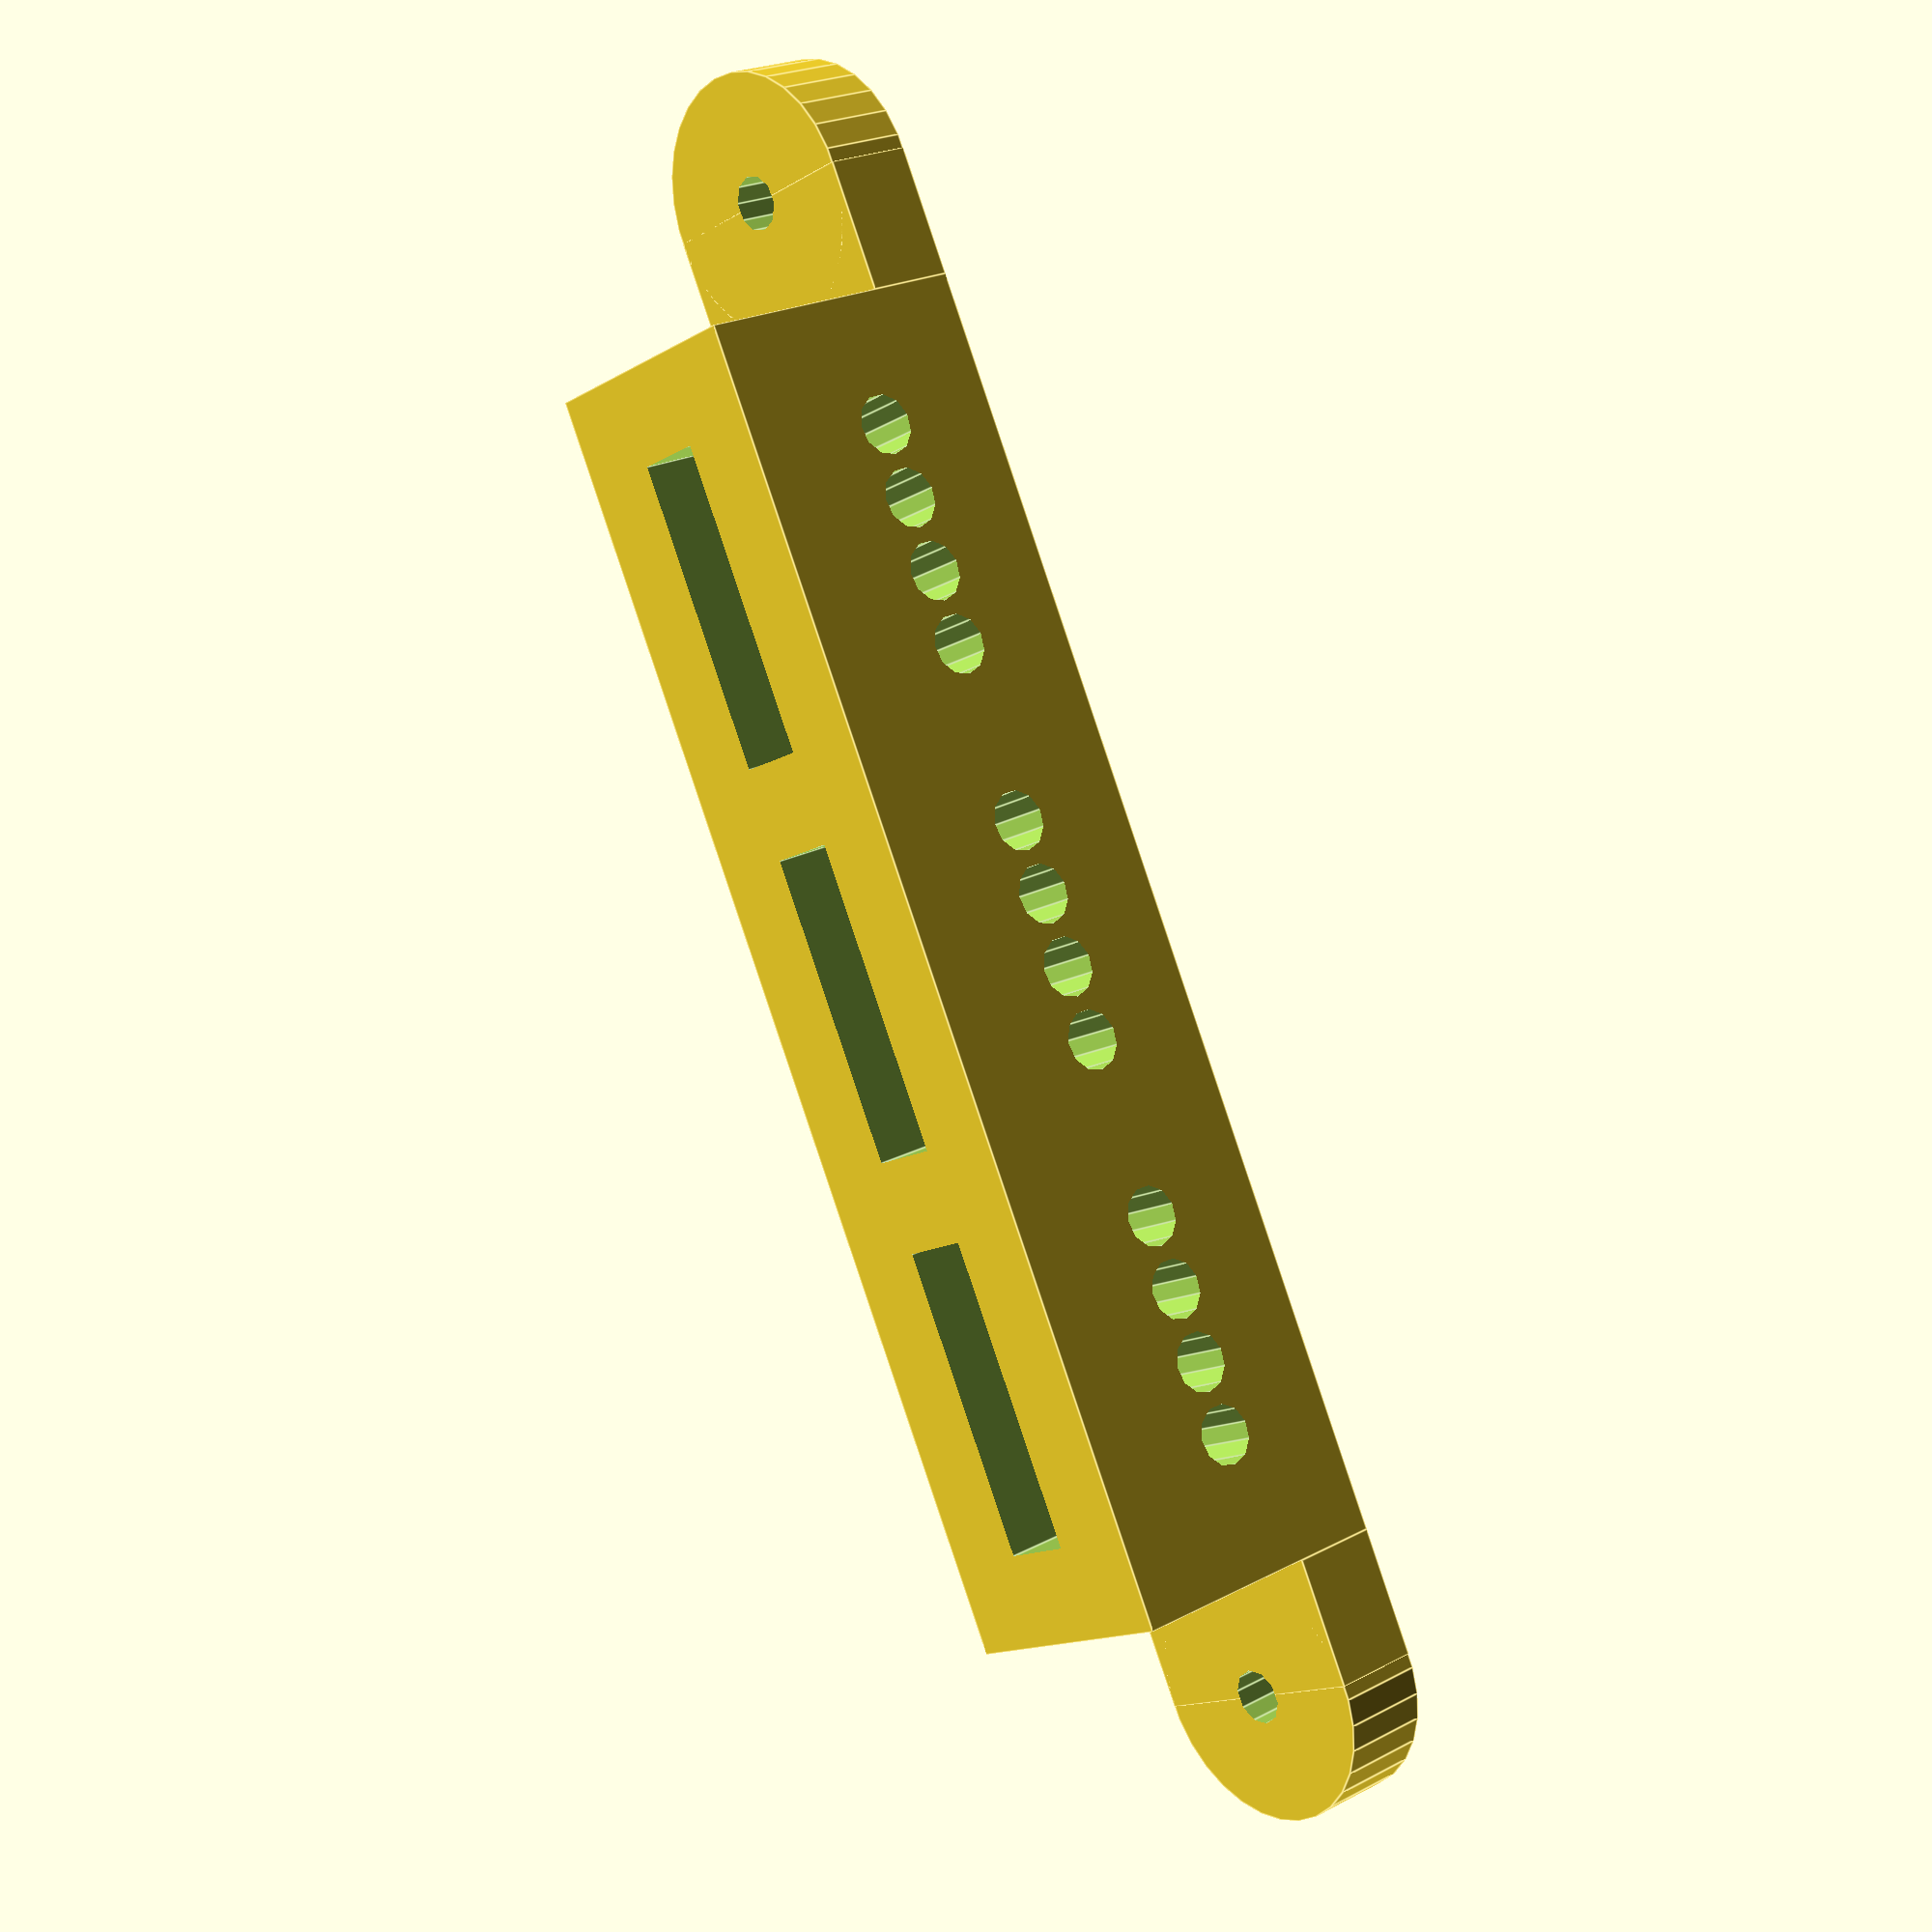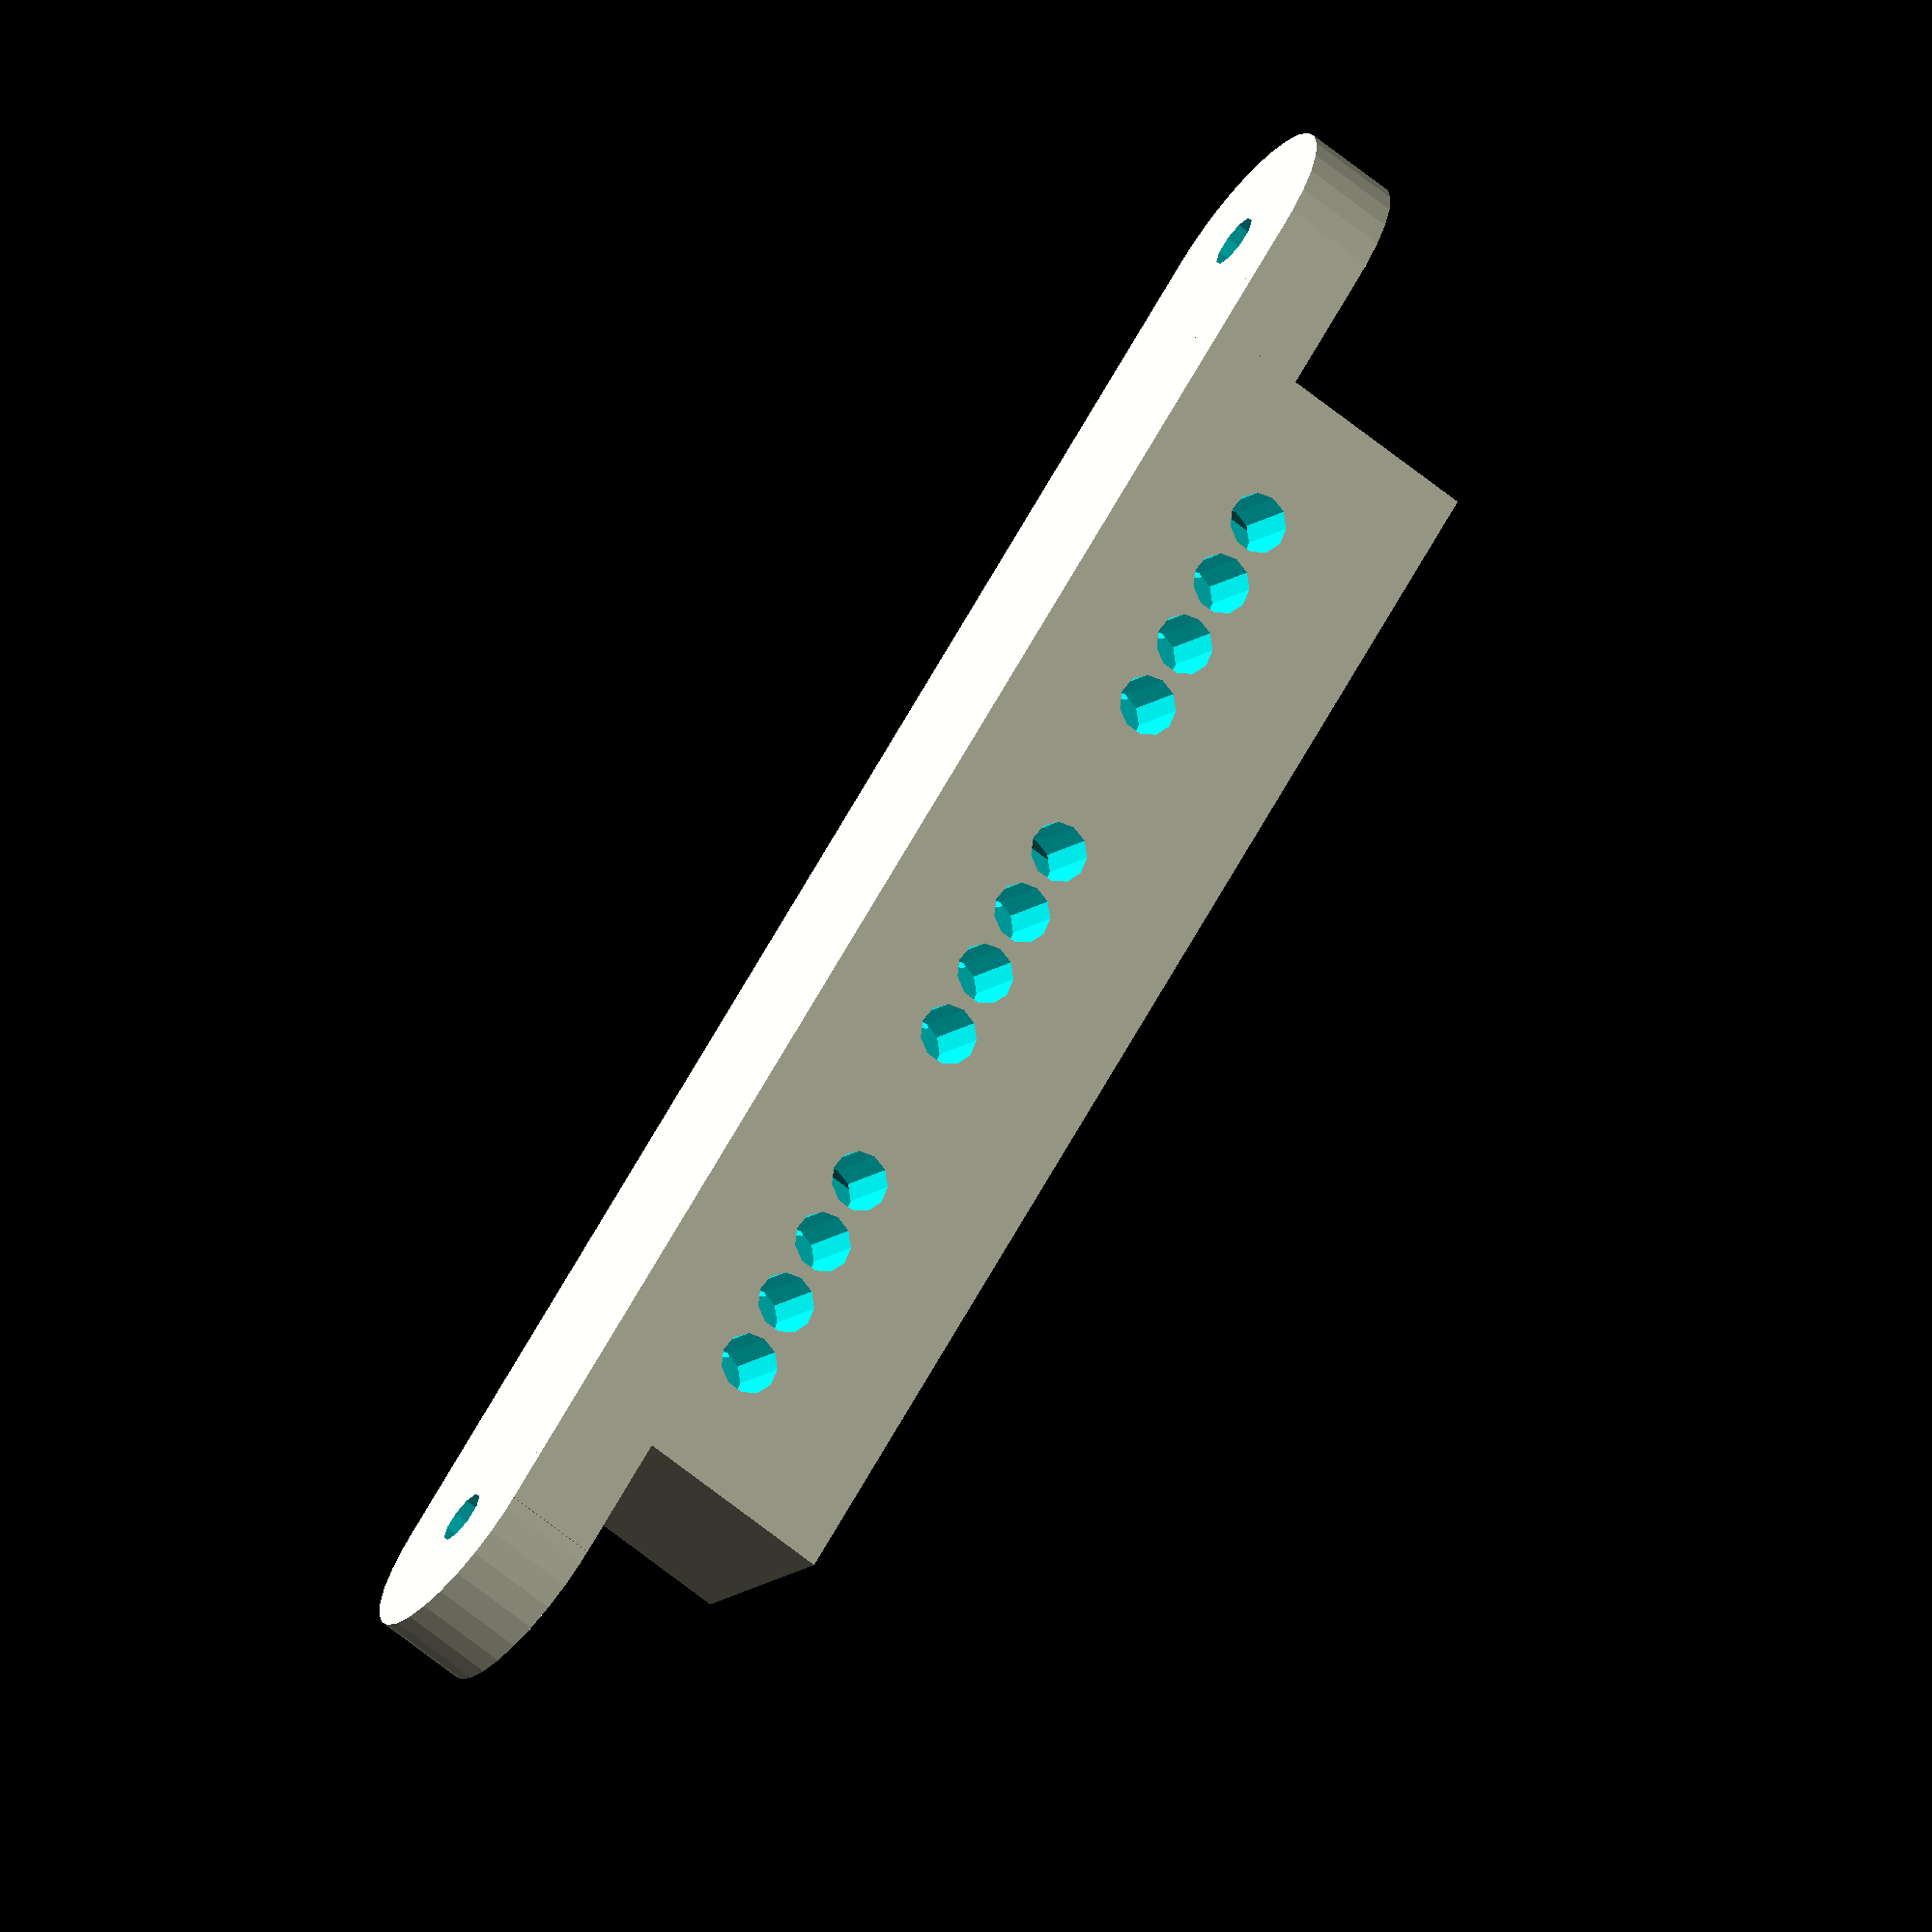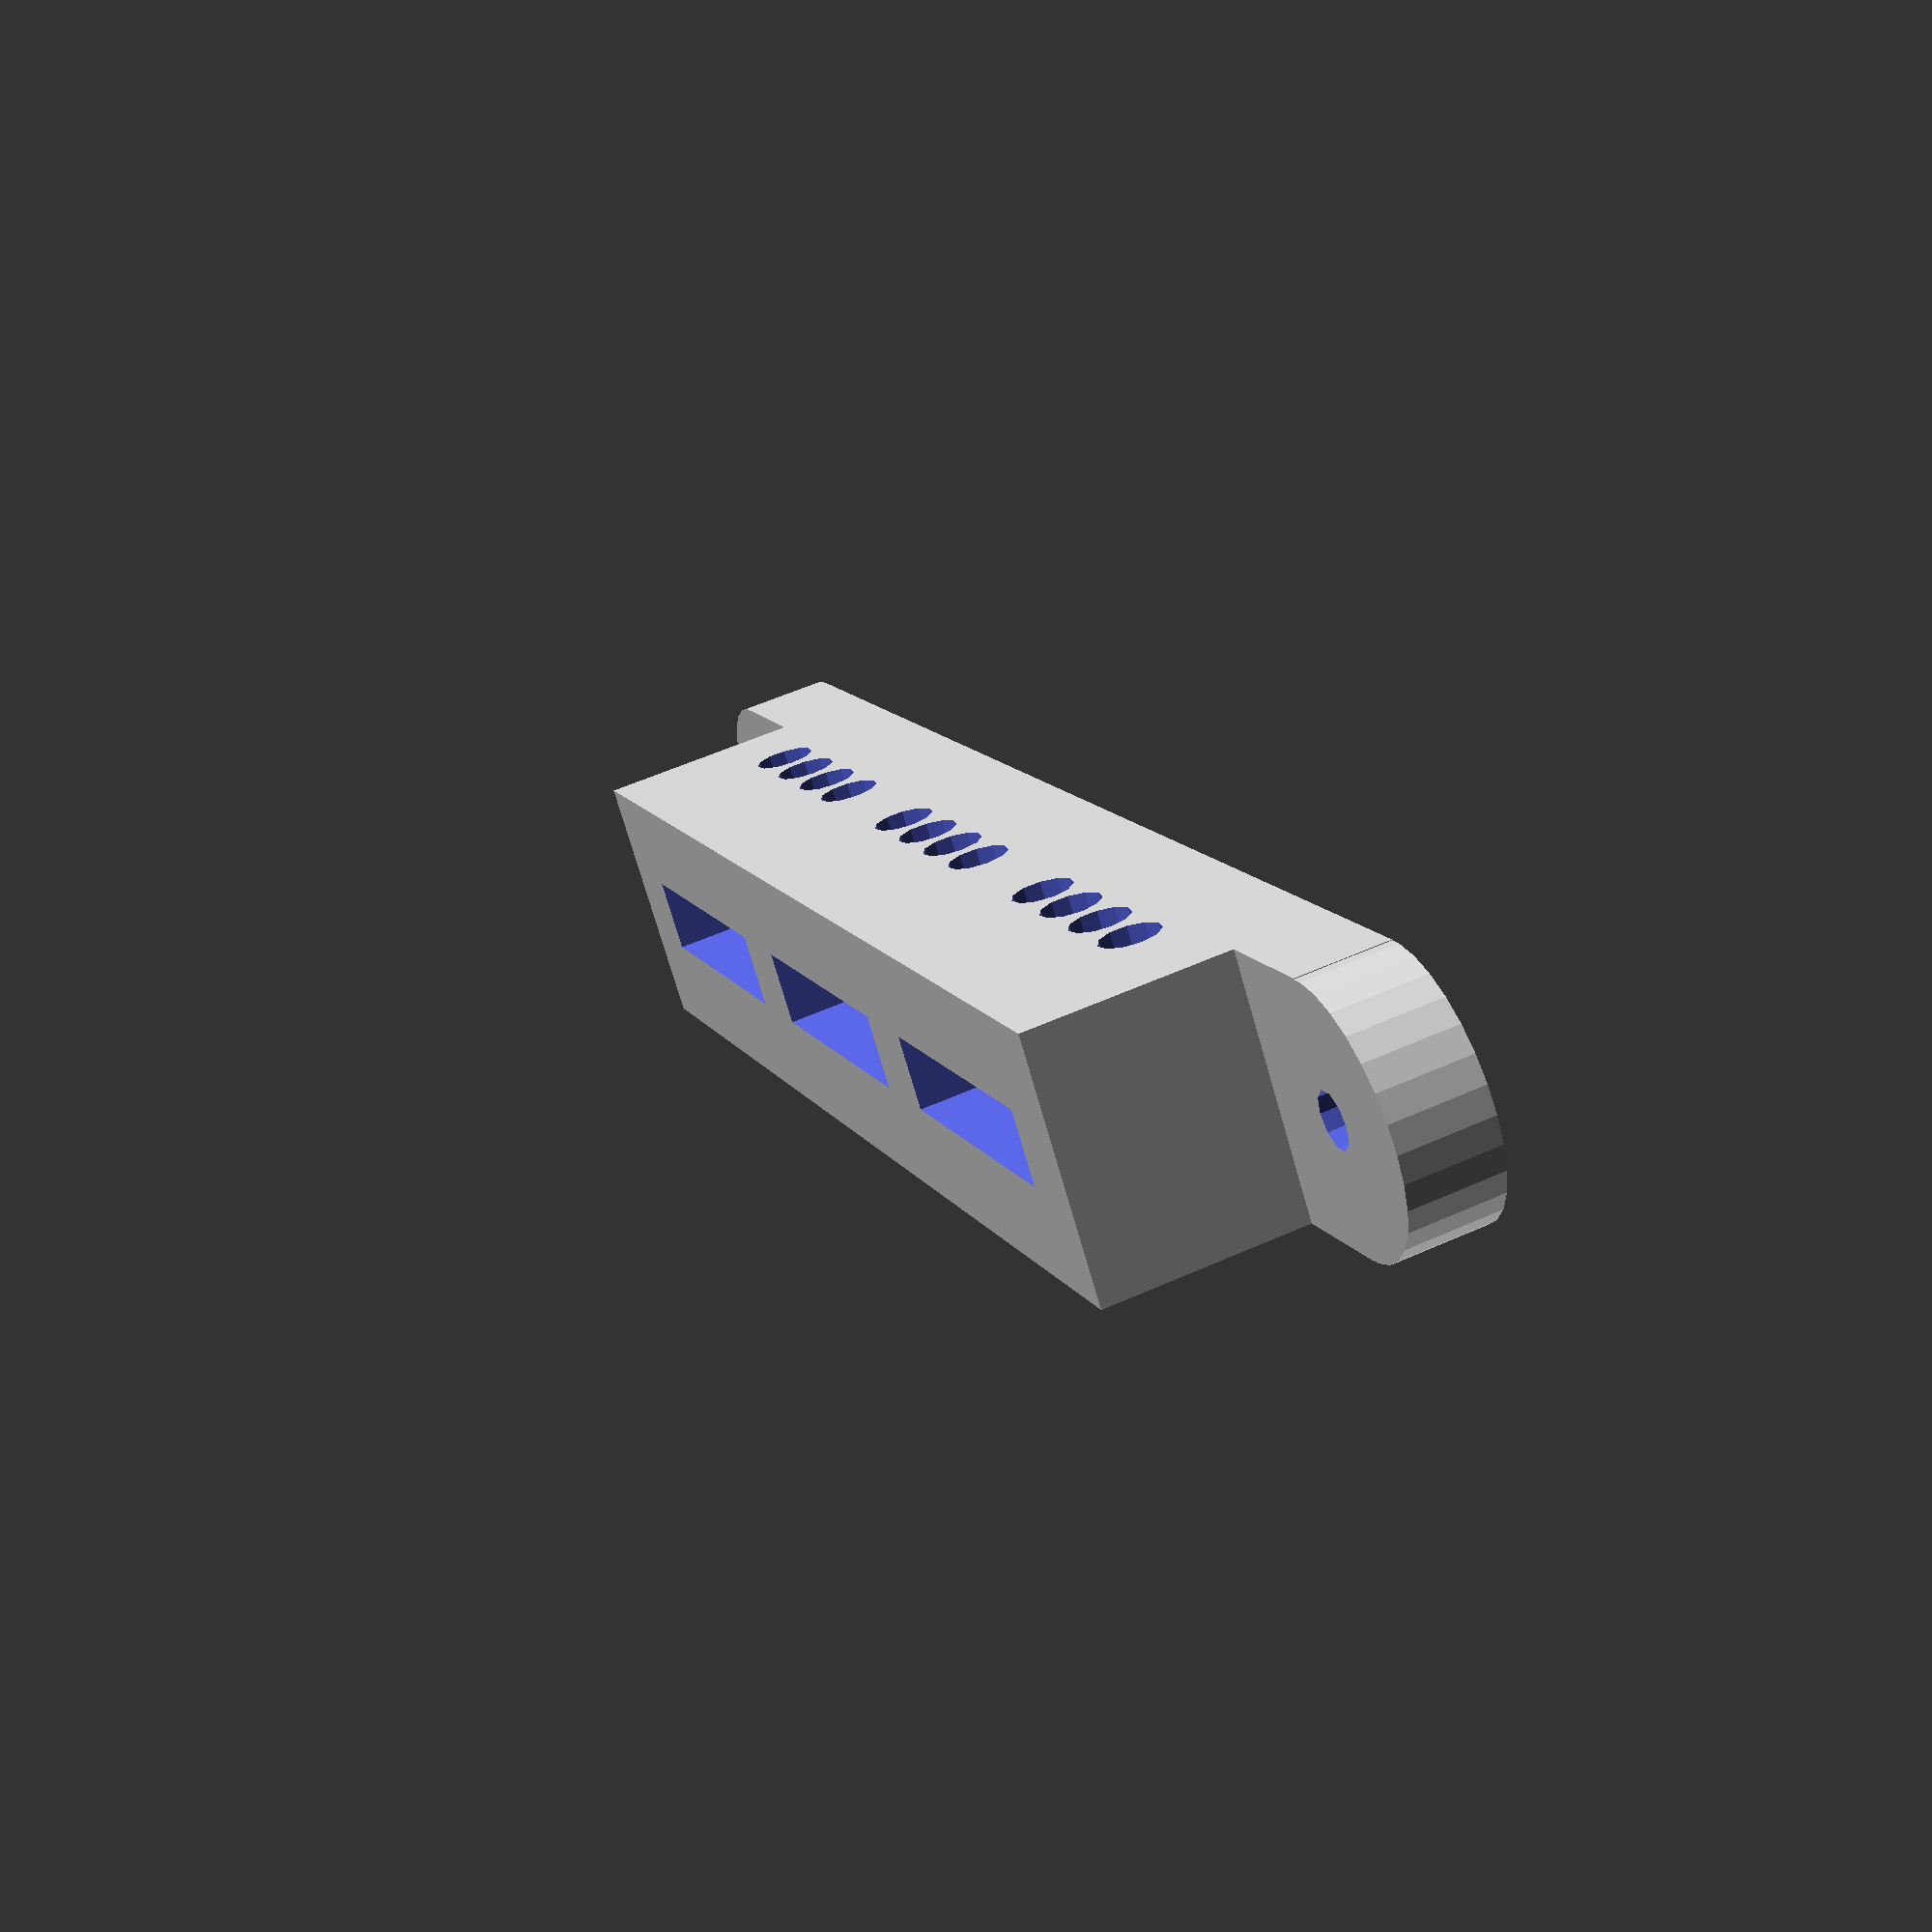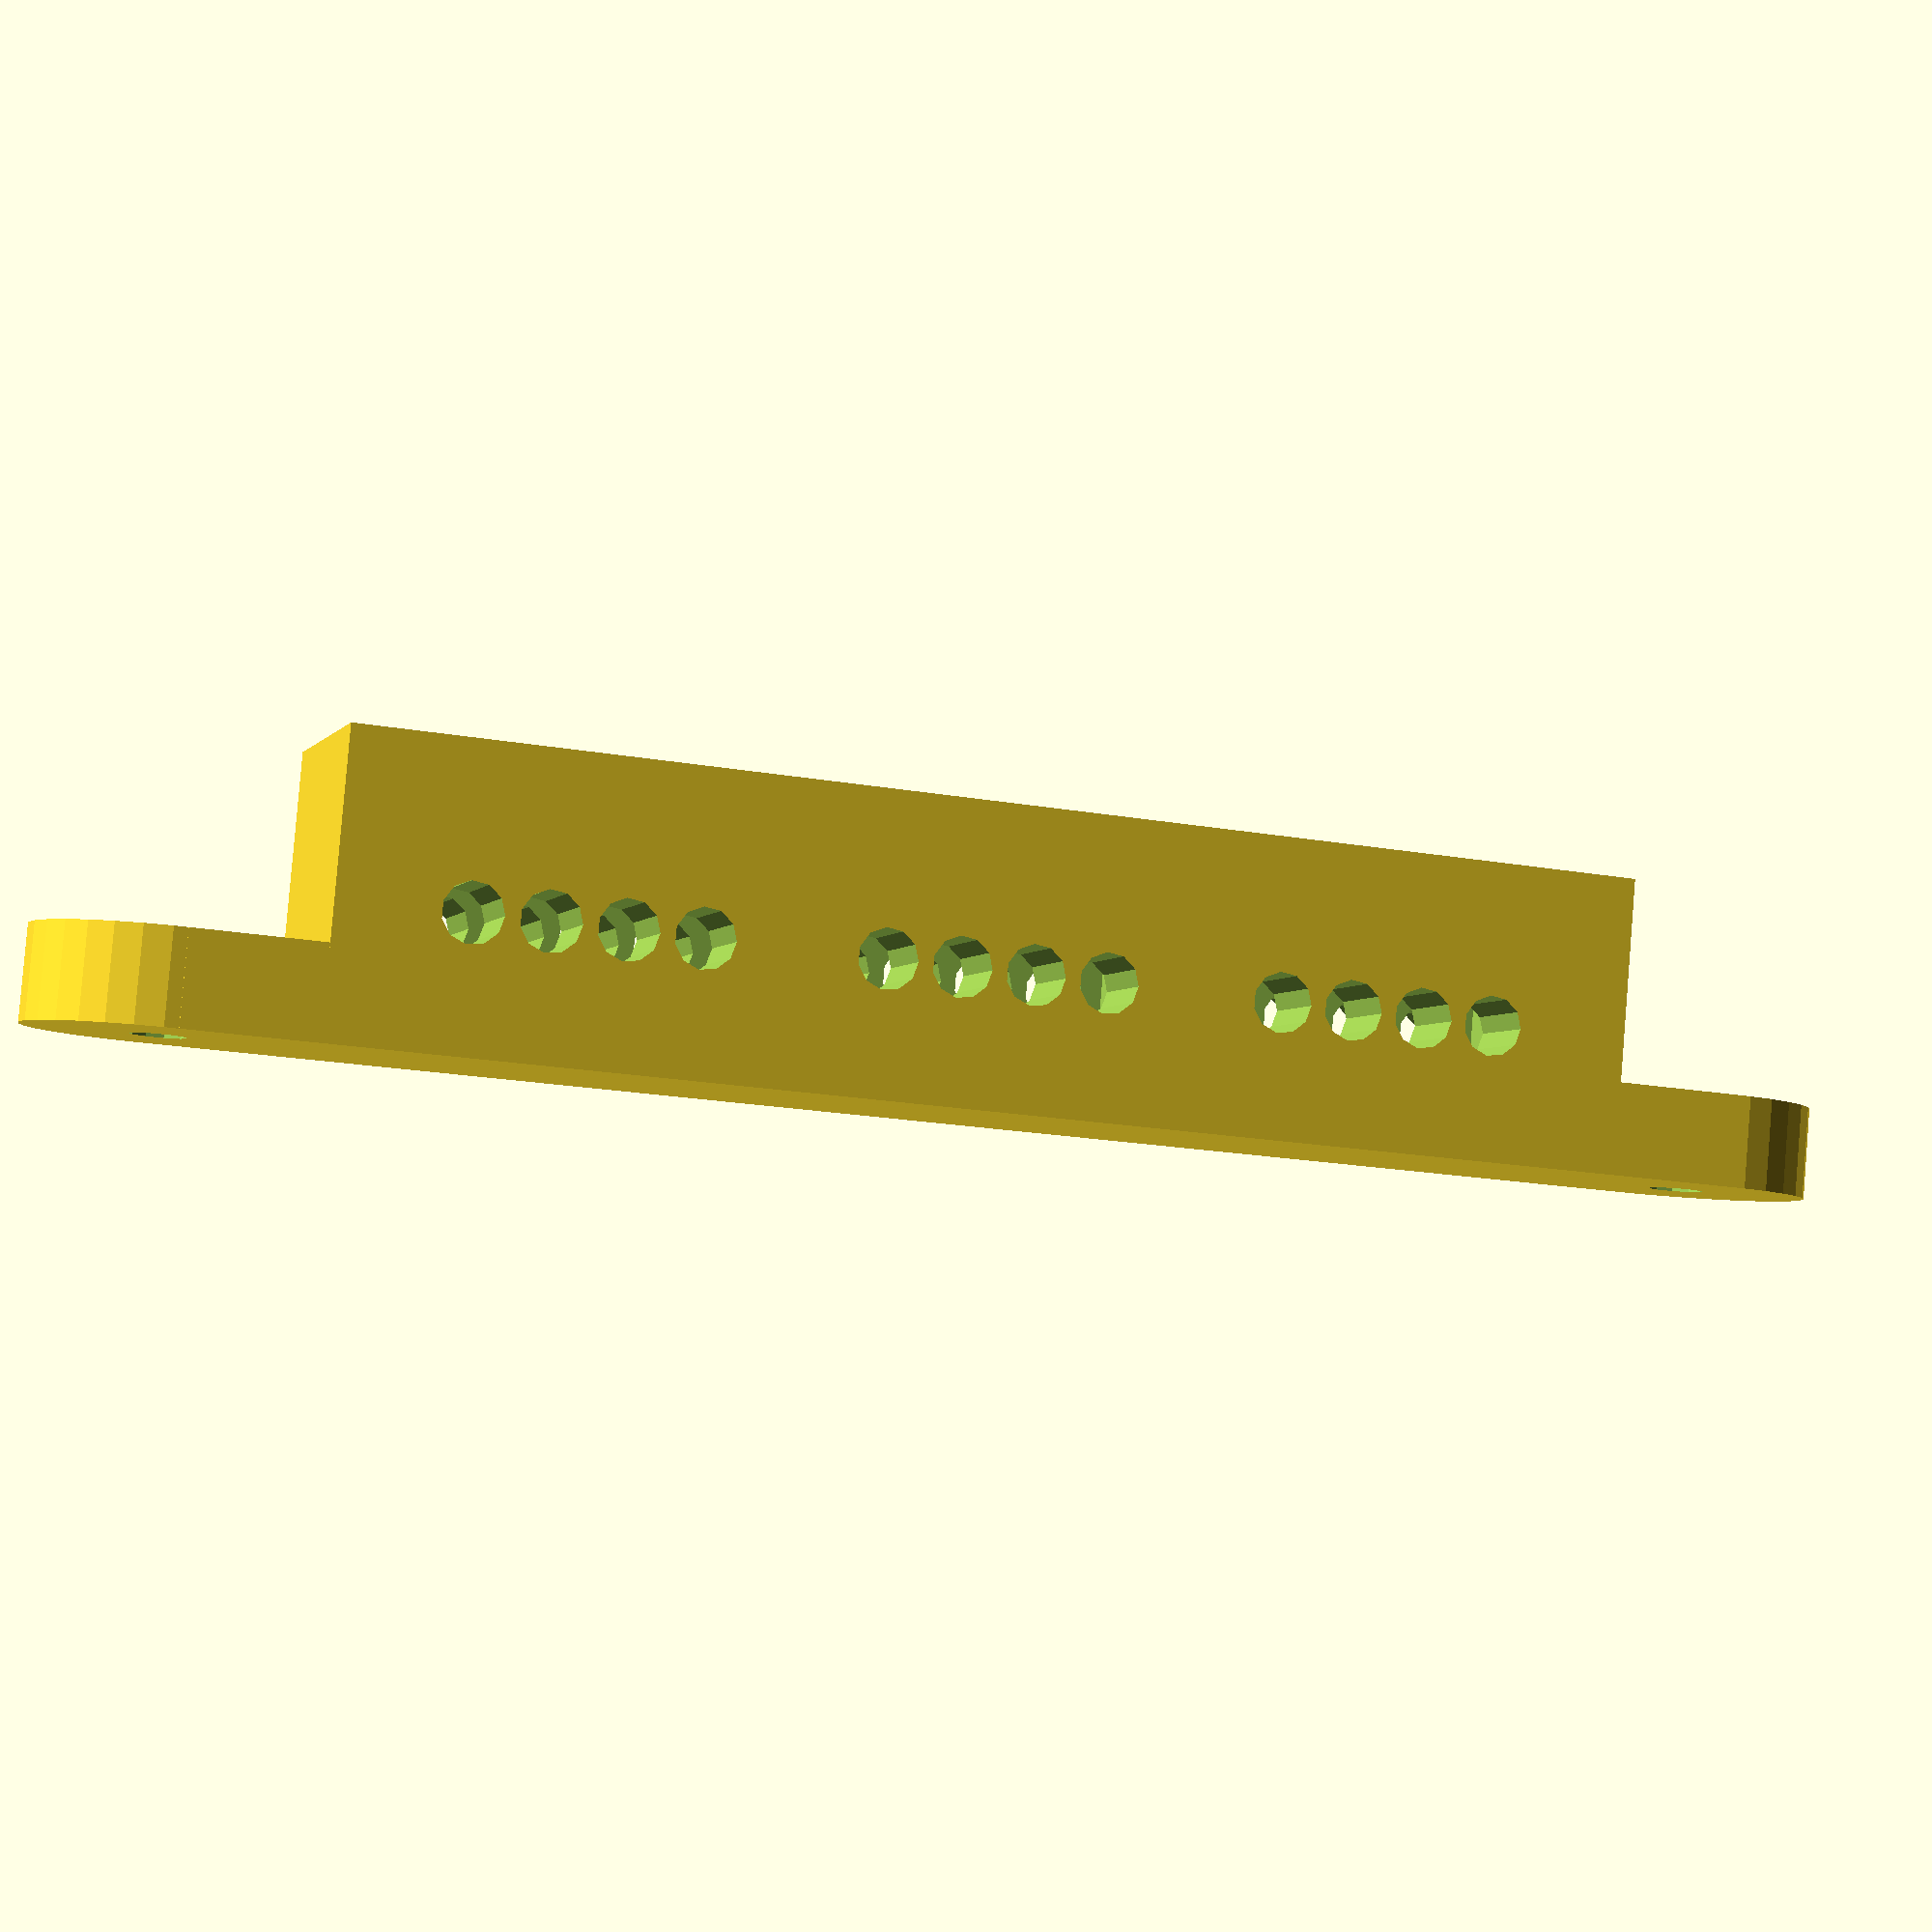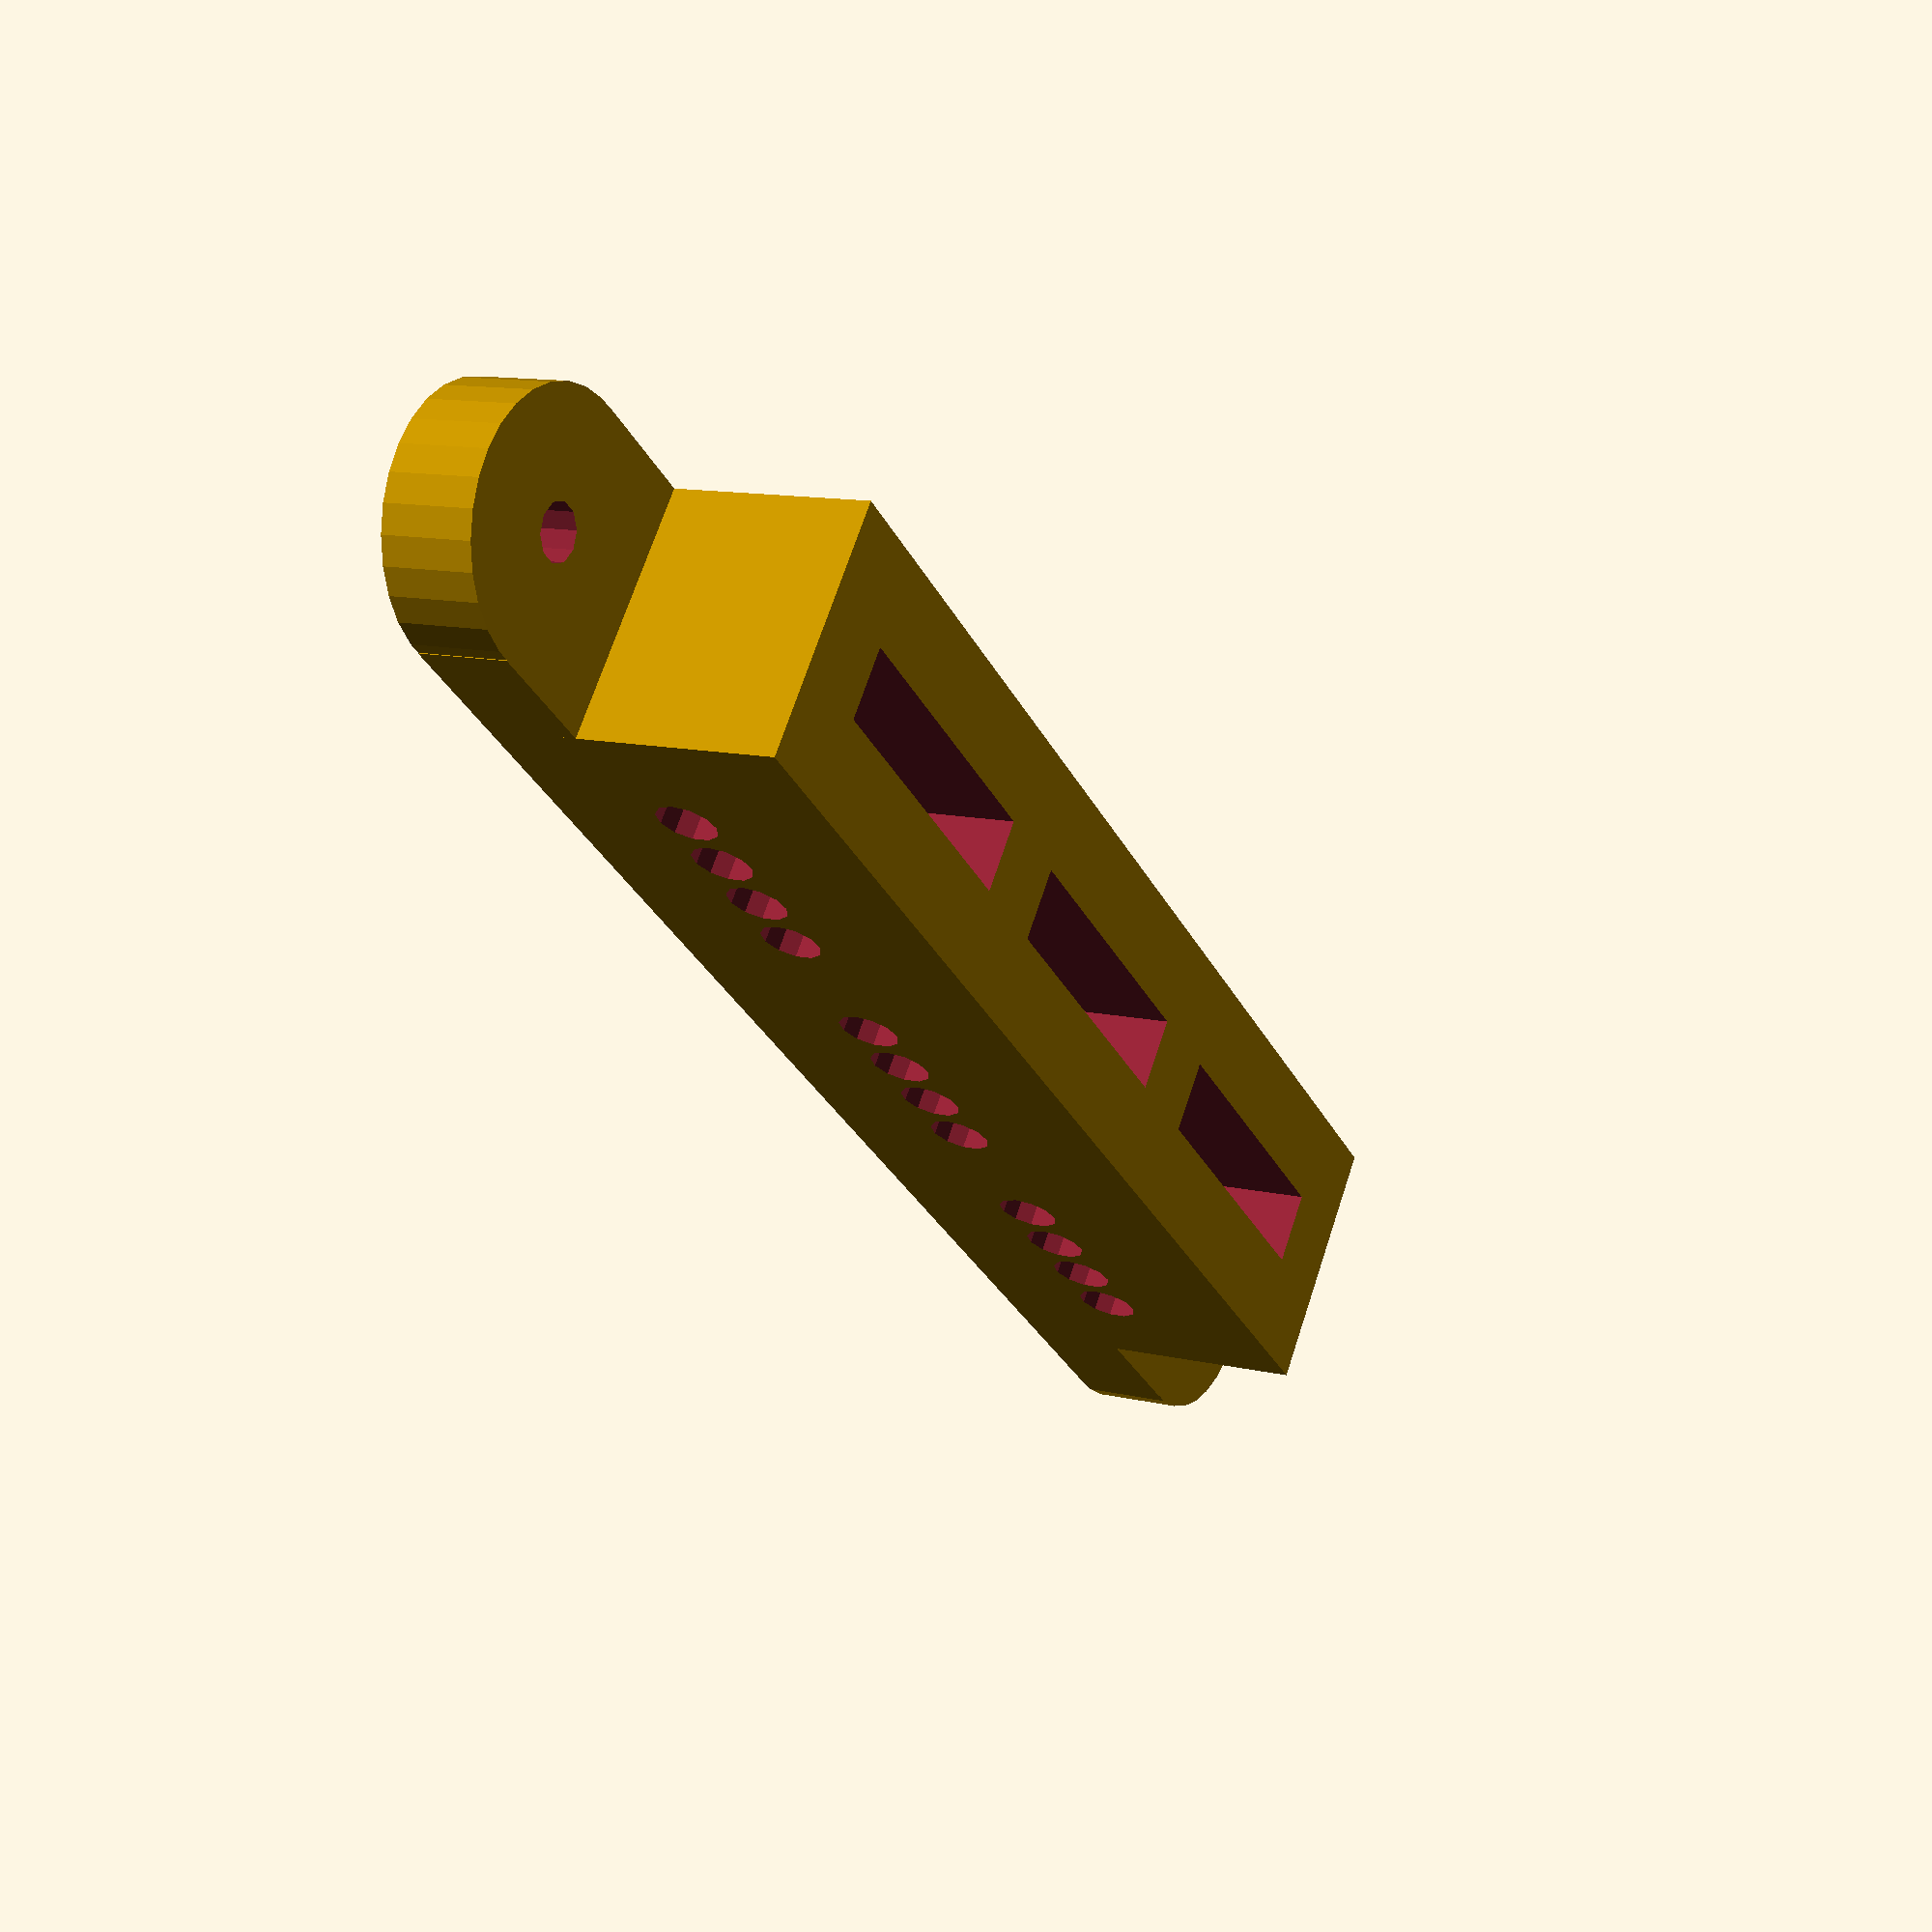
<openscad>
//// measures in mm
//surrounding insulation thickness
wall = 10;

//basic dimensions of the bus
sections = 3;
len_per_hole = 8.333333333;
num_wire_holes = 4;
section_l = len_per_hole * num_wire_holes;
busses_l = (section_l+wall)*sections + wall;
bus_h = 12;
bus_w = 8;



//horizontal wire holes

wire_hole_v_offset = 1.25; // distance from bottom of bus to bottom of wire hole
wire_hole_spacing = 8;
wire_hole_diameter = 6.5;

//screw down flanges
flange_height = 10;
flange_radius = bus_w/2  + wall ;
mount_hole_diameter = 6; // #10 through-hole =  6

//---------------------------------

// body
difference(){
 // insulation	
 cube([busses_l, bus_w + (wall*2),bus_h + (wall*2)], center=false);
 // cutouts
 union(){
//	// the bus itself
    for( i= [0:(sections-1)]){
        translate([i*section_l+(i+1)*wall,wall,wall]) 
            cube([section_l,bus_w,bus_h+wall+1000], center = false);
//    
//    
//	// wire holes 
        for( j= [0:(num_wire_holes-1)]){
            translate([wire_hole_spacing/2+wire_hole_spacing*j+(section_l*i)+(i+1)*wall,1+bus_w+wall*2,wall+wire_hole_diameter/2+wire_hole_v_offset]) rotate([90,0,0]) 
                cylinder(h=bus_w+(wall*2)+2, r = wire_hole_diameter/2, center=false);
        }
    }
 }
}

// mounting flanges
difference(){
	// flanges
	union(){
		translate([busses_l + flange_radius,wall+bus_w/2,0]) 
			cylinder(h=flange_height, r = flange_radius, center=false);
		translate([busses_l,0,0]) 
			cube([flange_radius,flange_radius*2,flange_height], center=false);
		translate([-flange_radius,wall+bus_w/2,0]) 
			cylinder(h=flange_height, r = flange_radius, center=false);
		translate([-flange_radius,0,0]) 
			cube([flange_radius,flange_radius*2,flange_height], center=false);
	}
	// mount holes
	union(){
		translate([busses_l+flange_radius,wall+bus_w/2,-1])  
			cylinder(h=flange_height+2, r = mount_hole_diameter/2, center=false);
		translate([-flange_radius,wall+bus_w/2,-1])  
			cylinder(h=flange_height+2, r = mount_hole_diameter/2, center=false);
	}	
}

</openscad>
<views>
elev=158.1 azim=242.1 roll=132.9 proj=p view=edges
elev=247.1 azim=38.9 roll=308.7 proj=o view=wireframe
elev=305.4 azim=320.0 roll=64.5 proj=p view=solid
elev=275.3 azim=162.4 roll=184.7 proj=p view=wireframe
elev=168.3 azim=38.5 roll=240.3 proj=p view=solid
</views>
